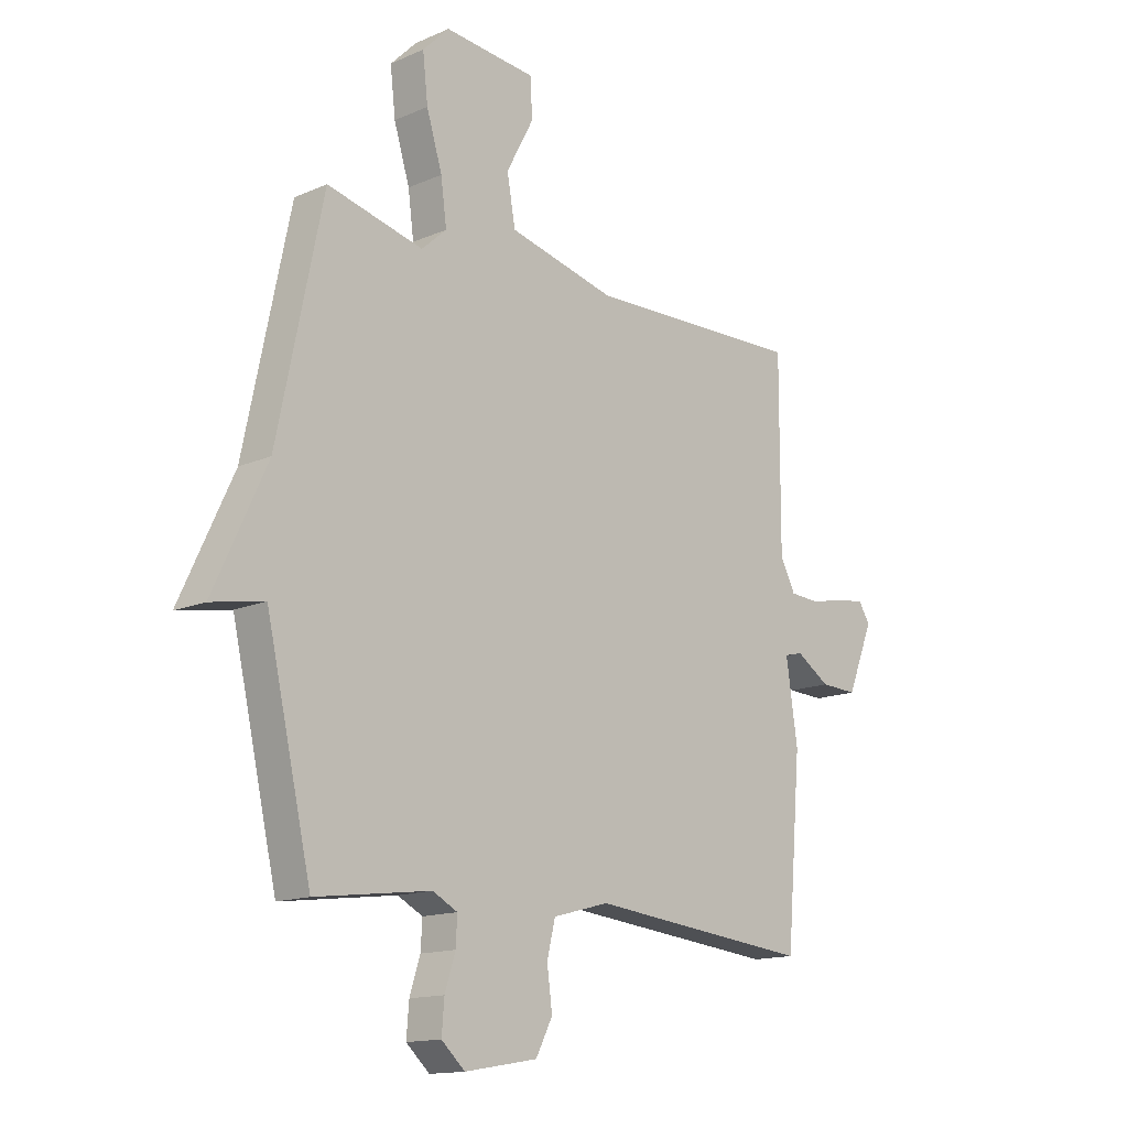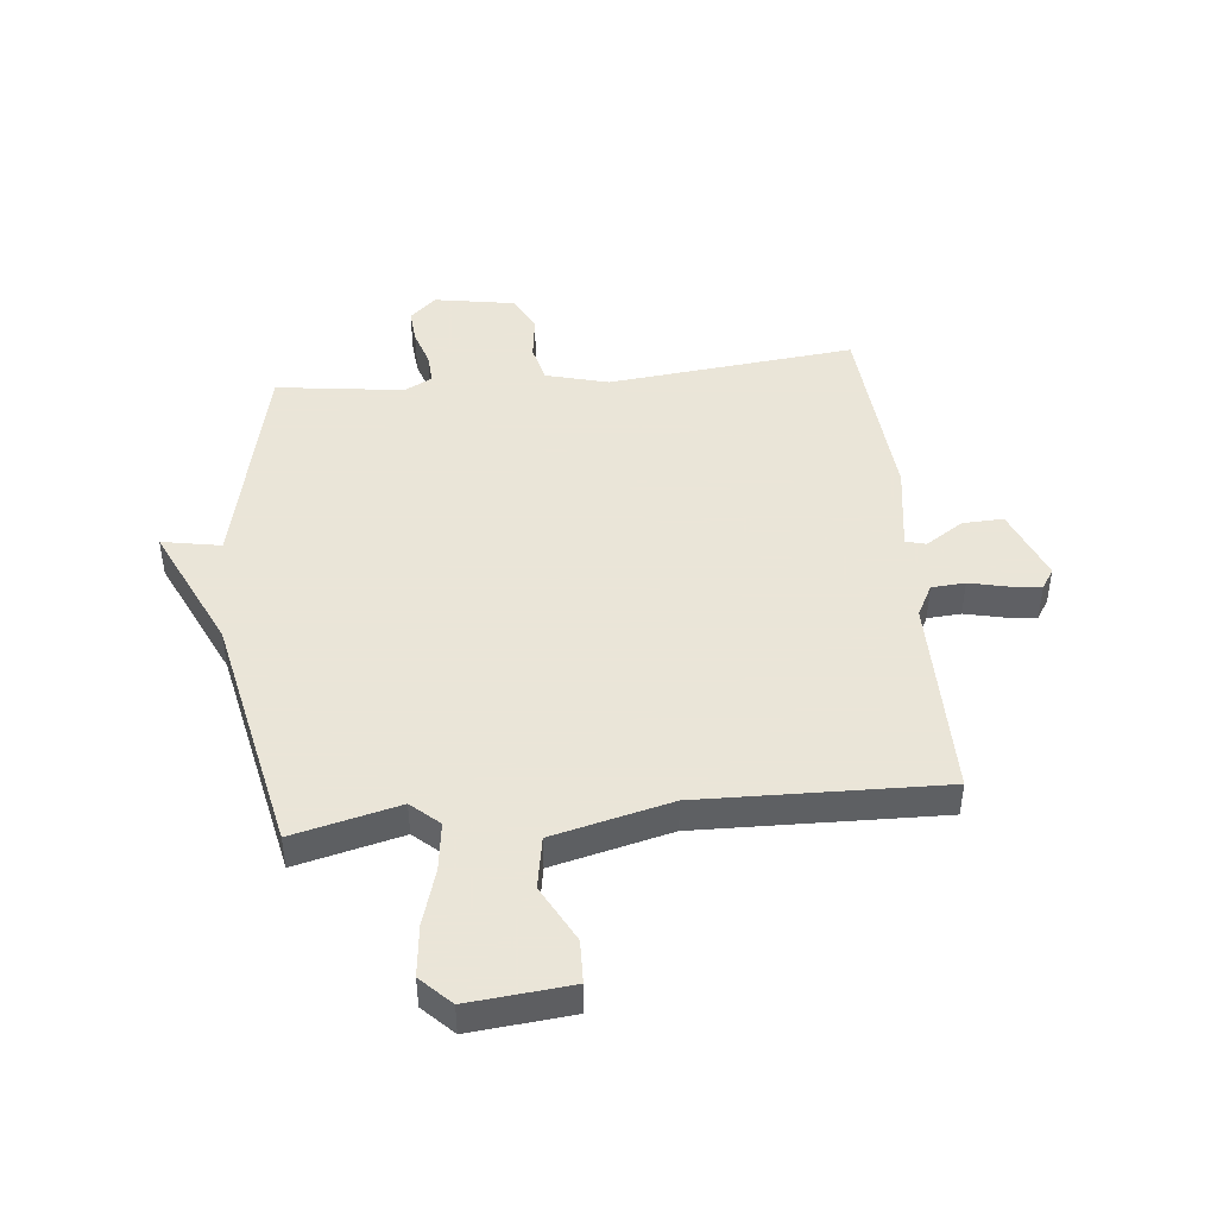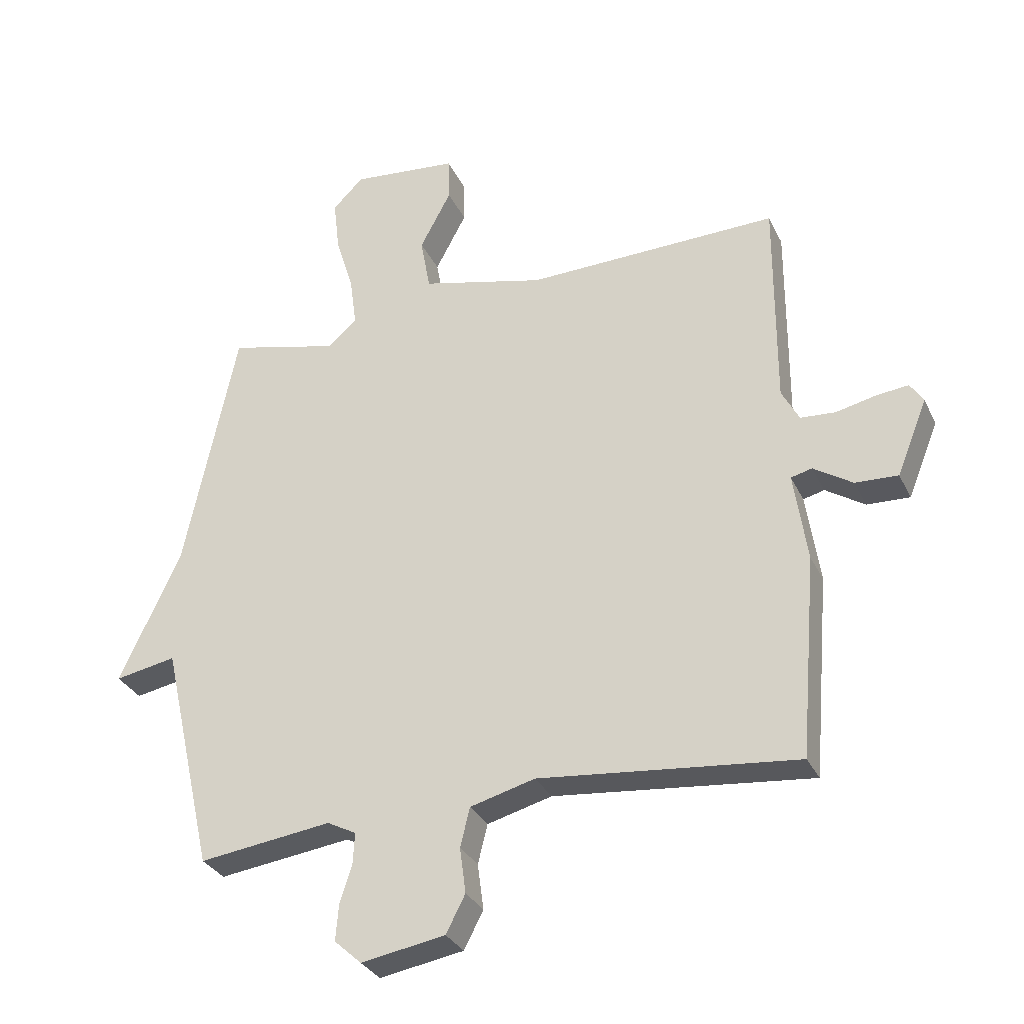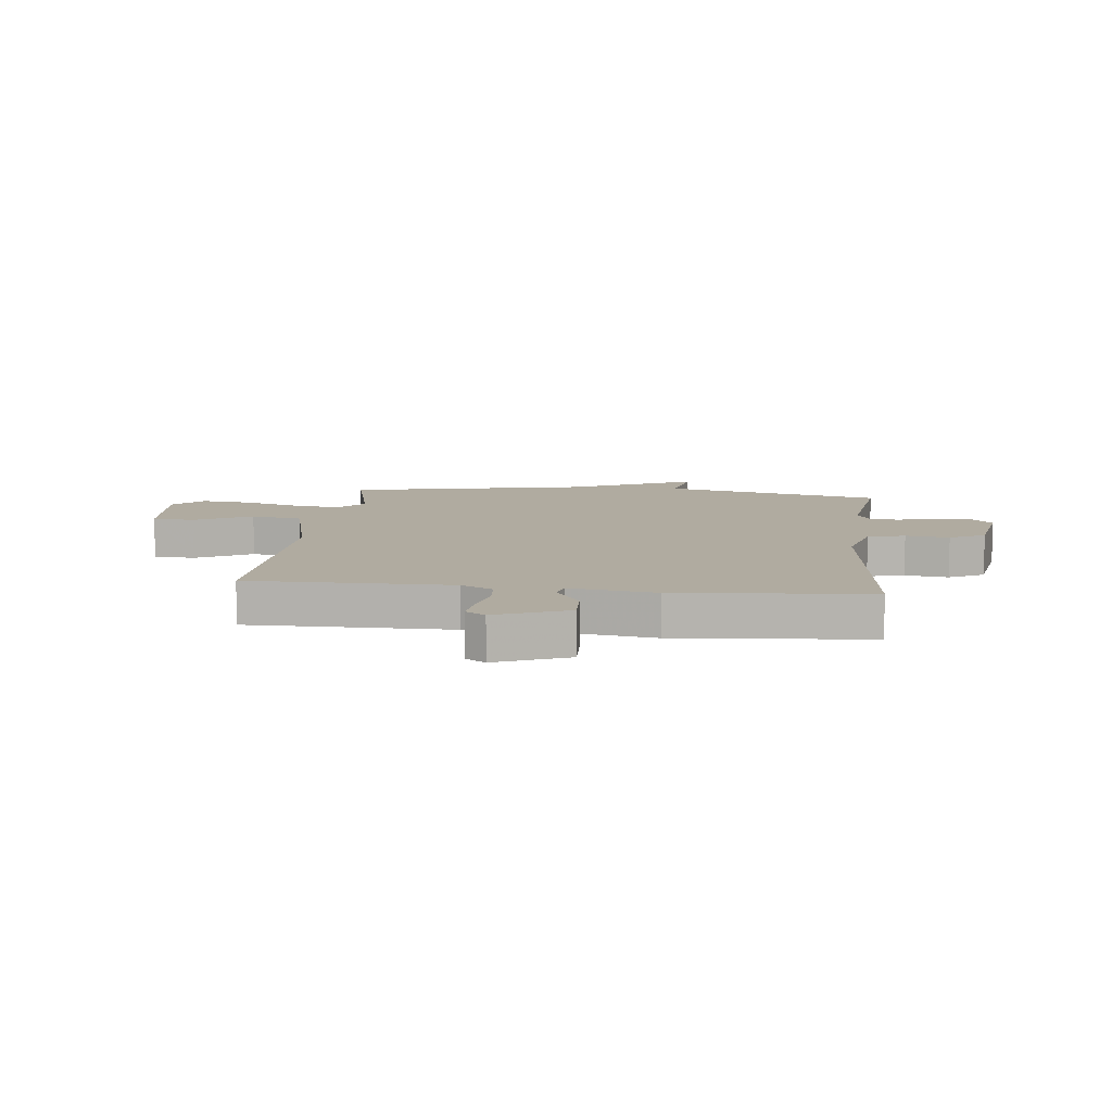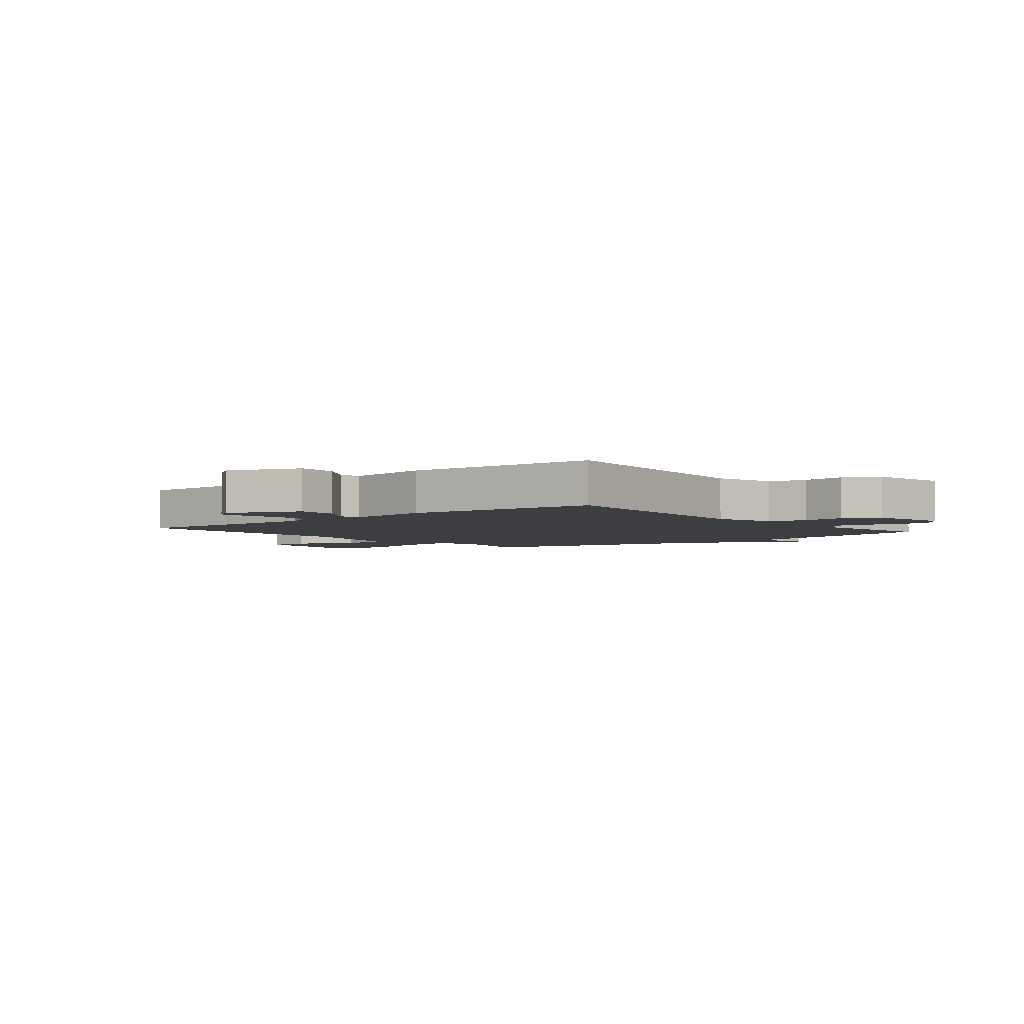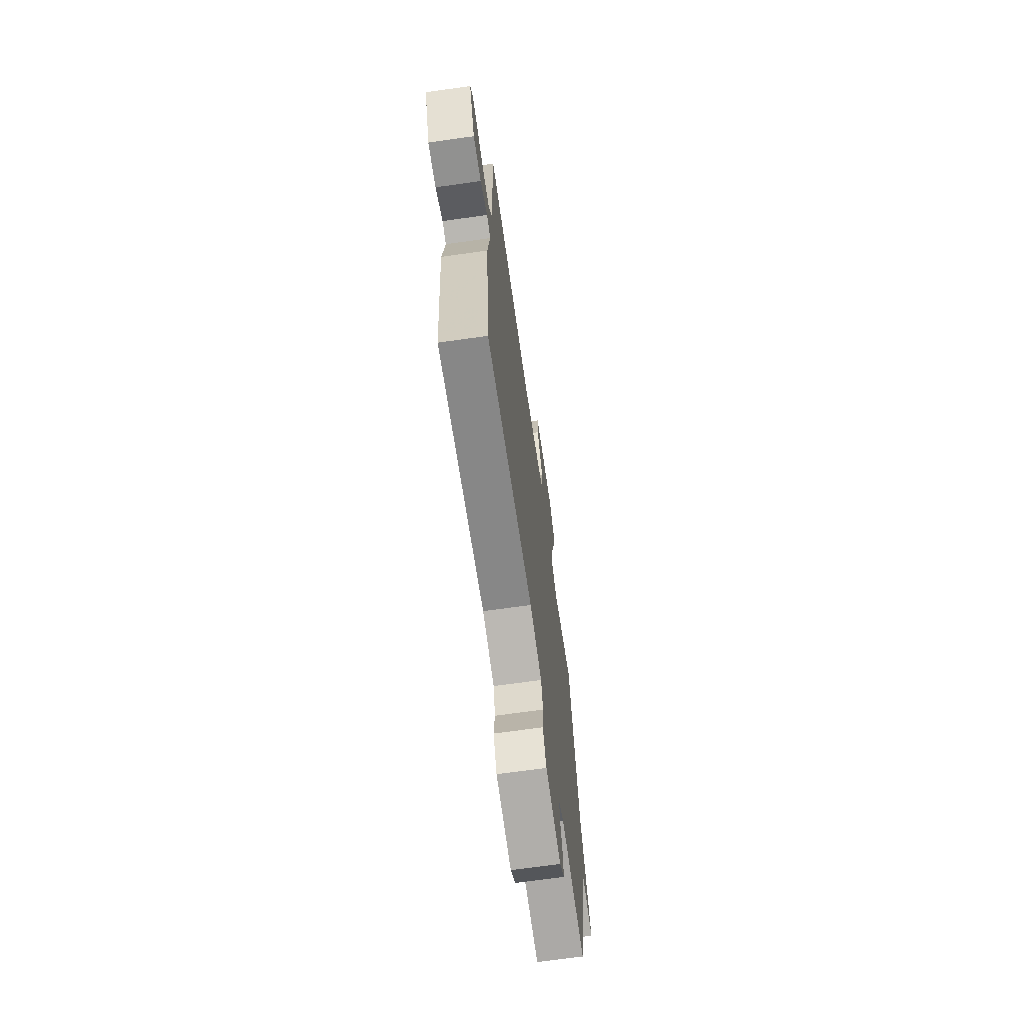
<metadata>
{"format":"obj","ext":"obj","renderer":"f3d","projection":"perspective","resolution":1024,"background":"white","views":[{"elev":-14.4,"azim":-46.5,"up":"+Z"},{"elev":45.5,"azim":-5.8,"up":"+Y"},{"elev":-31.2,"azim":22.2,"up":"+Z"},{"elev":9.8,"azim":96.4,"up":"+Y"},{"elev":-3.6,"azim":129.7,"up":"+Y"},{"elev":-68.3,"azim":98.1,"up":"+Z"}]}
</metadata>
<code>
v -0.5 0.07 -0.5
v -0.587 0.07 -0.117
v -0.689 0.07 -0.136
v -0.587 0.07 0.083
v -0.5 0.07 0.5
v -0.316 0.07 0.455
v -0.268 0.07 0.498
v -0.279 0.07 0.581
v -0.309 0.07 0.679
v -0.319 0.07 0.767
v -0.268 0.07 0.818
v -0.091 0.07 0.801
v -0.089 0.07 0.727
v -0.141 0.07 0.629
v -0.125 0.07 0.539
v 0.08 0.07 0.489
v 0.5 0.07 0.5
v 0.499 0.07 0.147
v 0.528 0.07 0.092
v 0.586 0.07 0.088
v 0.652 0.07 0.103
v 0.706 0.07 0.109
v 0.728 0.07 0.075
v 0.677 0.07 -0.051
v 0.606 0.07 -0.048
v 0.541 0.07 -0.006
v 0.506 0.07 -0.015
v 0.528 0.07 -0.165
v 0.5 0.07 -0.5
v 0.072 0.07 -0.456
v -0.036 0.07 -0.485
v -0.052 0.07 -0.55
v -0.042 0.07 -0.626
v -0.074 0.07 -0.688
v -0.214 0.07 -0.712
v -0.259 0.07 -0.671
v -0.254 0.07 -0.611
v -0.234 0.07 -0.548
v -0.231 0.07 -0.496
v -0.279 0.07 -0.471
v -0.5 0 -0.5
v -0.587 0 -0.117
v -0.689 0 -0.136
v -0.587 0 0.083
v -0.5 0 0.5
v -0.316 0 0.455
v -0.268 0 0.498
v -0.279 0 0.581
v -0.309 0 0.679
v -0.319 0 0.767
v -0.268 0 0.818
v -0.091 0 0.801
v -0.089 0 0.727
v -0.141 0 0.629
v -0.125 0 0.539
v 0.08 0 0.489
v 0.5 0 0.5
v 0.499 0 0.147
v 0.528 0 0.092
v 0.586 0 0.088
v 0.652 0 0.103
v 0.706 0 0.109
v 0.728 0 0.075
v 0.677 0 -0.051
v 0.606 0 -0.048
v 0.541 0 -0.006
v 0.506 0 -0.015
v 0.528 0 -0.165
v 0.5 0 -0.5
v 0.072 0 -0.456
v -0.036 0 -0.485
v -0.052 0 -0.55
v -0.042 0 -0.626
v -0.074 0 -0.688
v -0.214 0 -0.712
v -0.259 0 -0.671
v -0.254 0 -0.611
v -0.234 0 -0.548
v -0.231 0 -0.496
v -0.279 0 -0.471
f 36 37 38
f 35 36 38
f 34 35 38
f 33 34 38
f 32 33 38
f 31 32 38 39
f 30 31 39 40
f 27 28 29 30
f 24 25 26
f 23 24 26
f 22 23 26
f 21 22 26
f 20 21 26
f 19 20 26 27
f 27 30 40
f 19 27 40
f 18 19 40
f 12 13 14
f 11 12 14
f 10 11 14
f 9 10 14
f 8 9 14
f 7 8 14 15
f 6 7 15 16
f 4 5 6
f 16 17 18
f 6 16 18
f 4 6 18
f 3 4 18
f 2 3 18
f 1 2 18 40
f 78 77 76
f 78 76 75
f 78 75 74
f 78 74 73
f 78 73 72
f 79 78 72 71
f 80 79 71 70
f 70 69 68 67
f 66 65 64
f 66 64 63
f 66 63 62
f 66 62 61
f 66 61 60
f 67 66 60 59
f 80 70 67
f 80 67 59
f 80 59 58
f 54 53 52
f 54 52 51
f 54 51 50
f 54 50 49
f 54 49 48
f 55 54 48 47
f 56 55 47 46
f 46 45 44
f 58 57 56
f 58 56 46
f 58 46 44
f 58 44 43
f 58 43 42
f 80 58 42 41
f 1 41 42 2
f 2 42 43 3
f 3 43 44 4
f 4 44 45 5
f 5 45 46 6
f 6 46 47 7
f 7 47 48 8
f 8 48 49 9
f 9 49 50 10
f 10 50 51 11
f 11 51 52 12
f 12 52 53 13
f 13 53 54 14
f 14 54 55 15
f 15 55 56 16
f 16 56 57 17
f 17 57 58 18
f 18 58 59 19
f 19 59 60 20
f 20 60 61 21
f 21 61 62 22
f 22 62 63 23
f 23 63 64 24
f 24 64 65 25
f 25 65 66 26
f 26 66 67 27
f 27 67 68 28
f 28 68 69 29
f 29 69 70 30
f 30 70 71 31
f 31 71 72 32
f 32 72 73 33
f 33 73 74 34
f 34 74 75 35
f 35 75 76 36
f 36 76 77 37
f 37 77 78 38
f 38 78 79 39
f 39 79 80 40
f 40 80 41 1

</code>
